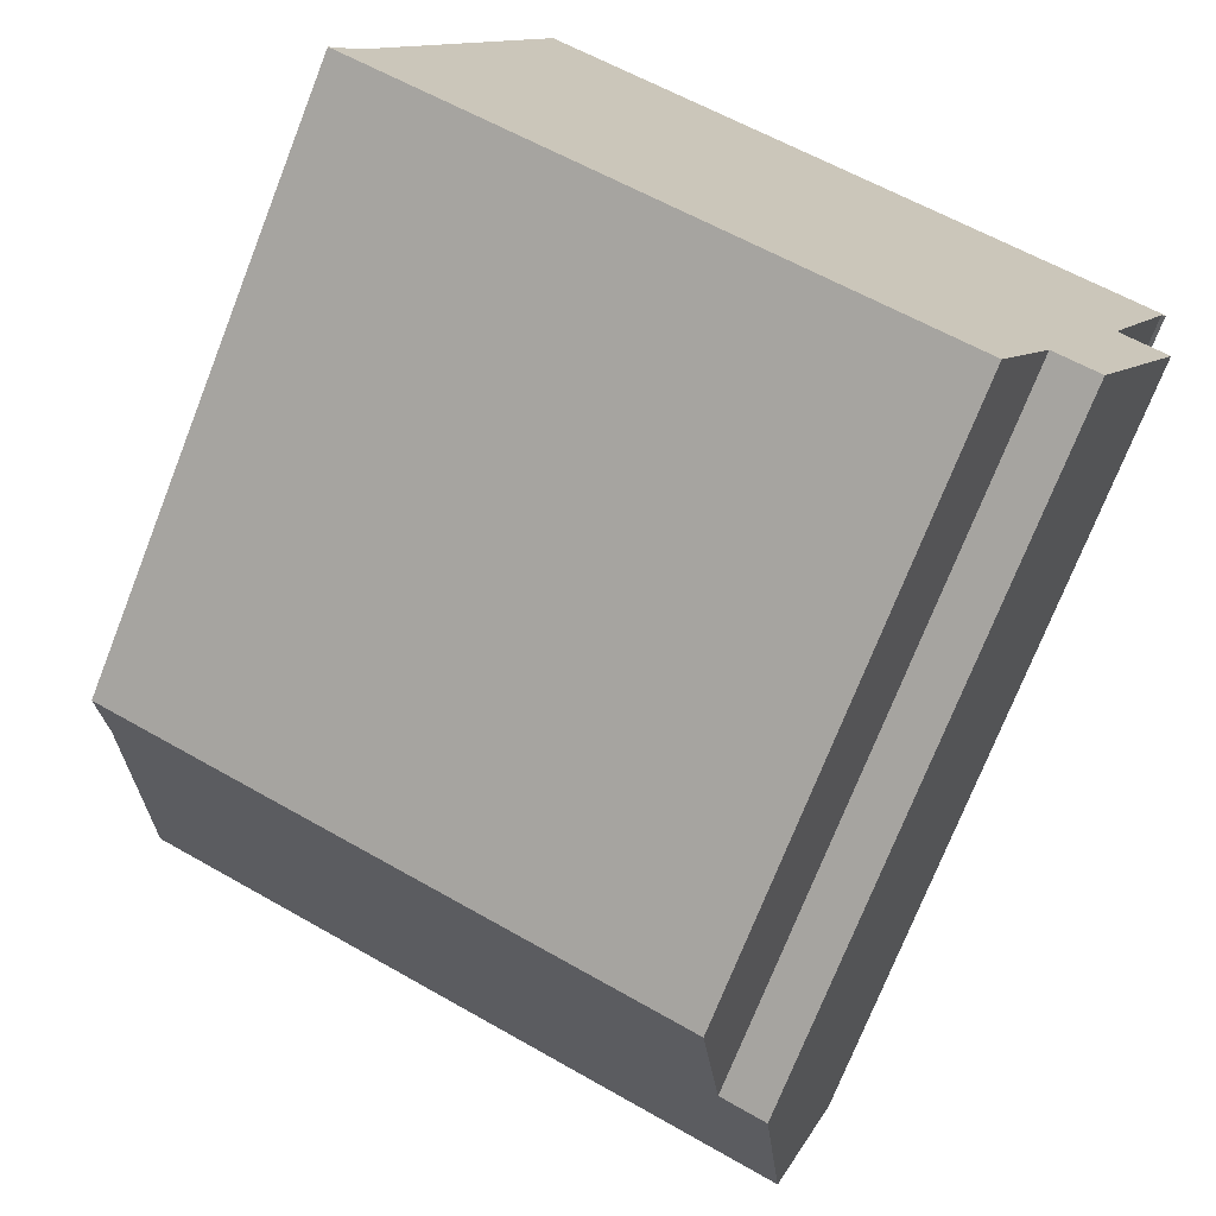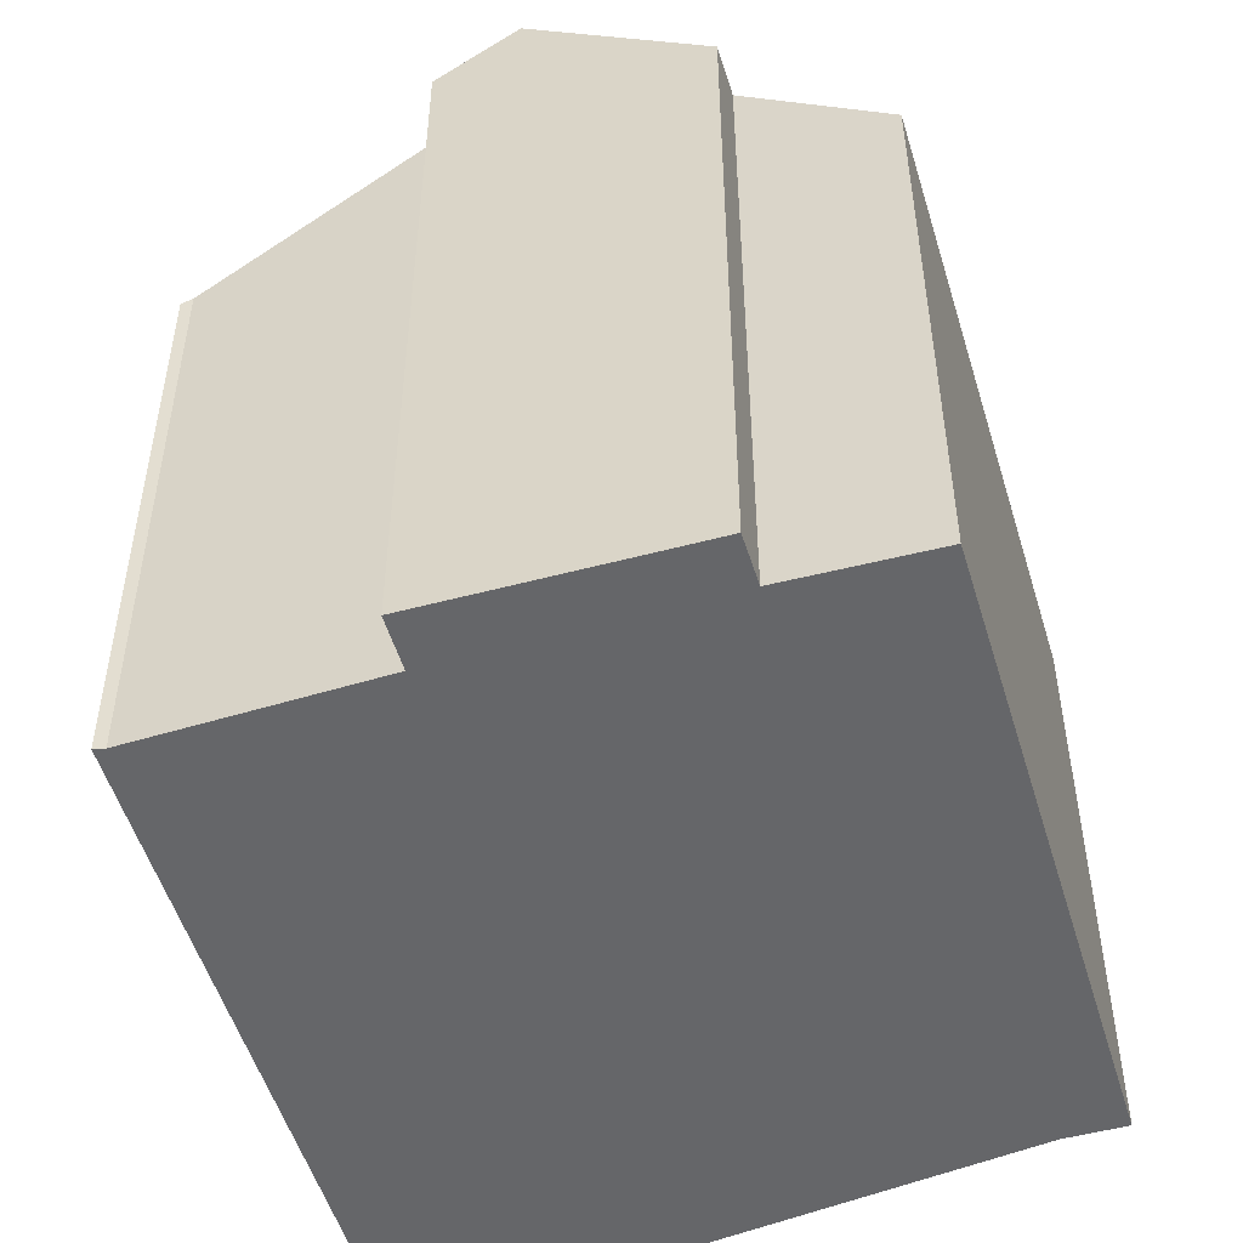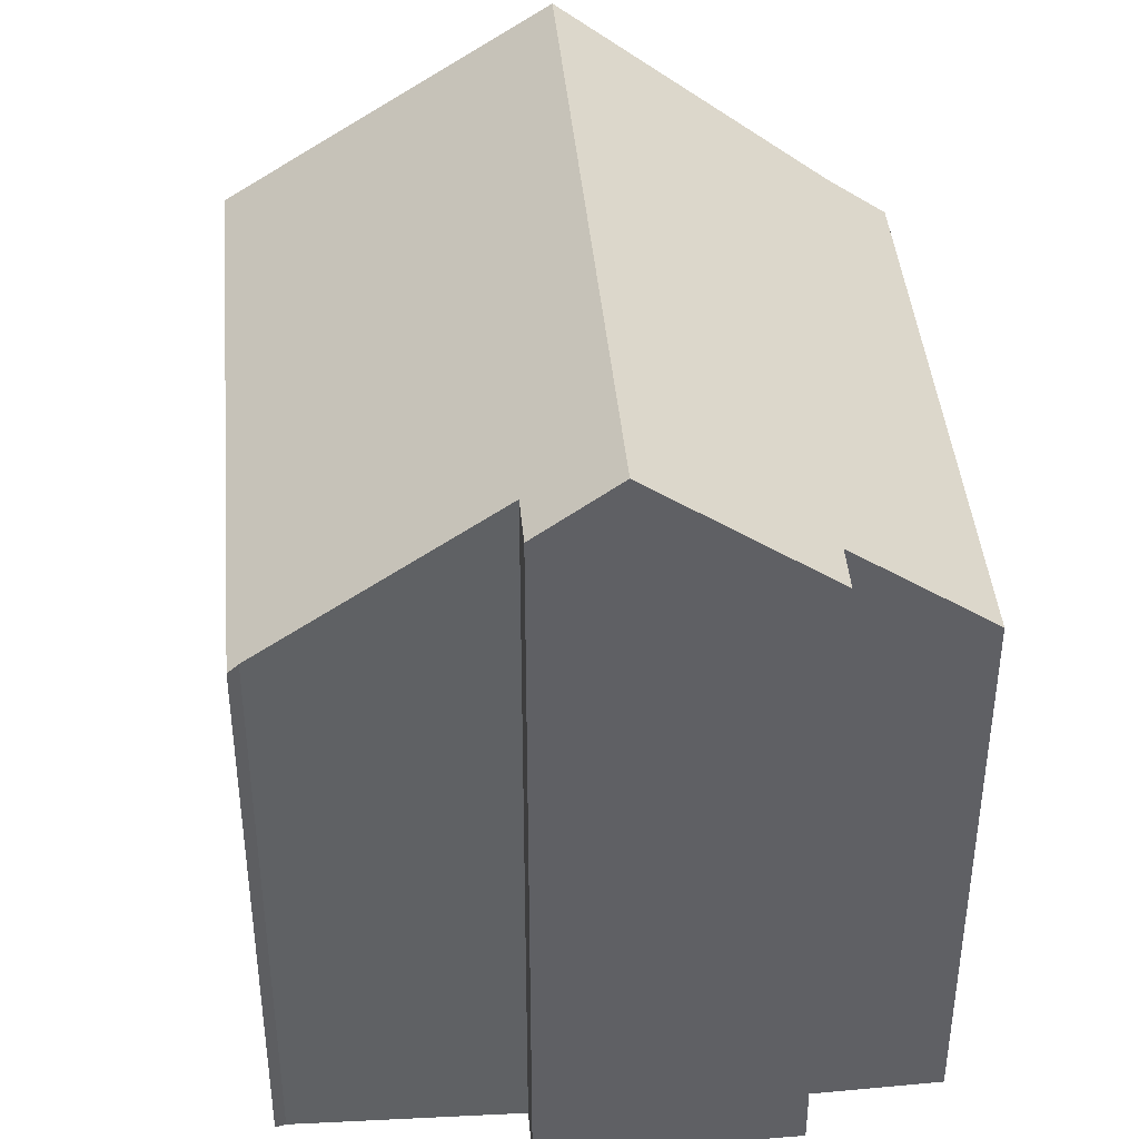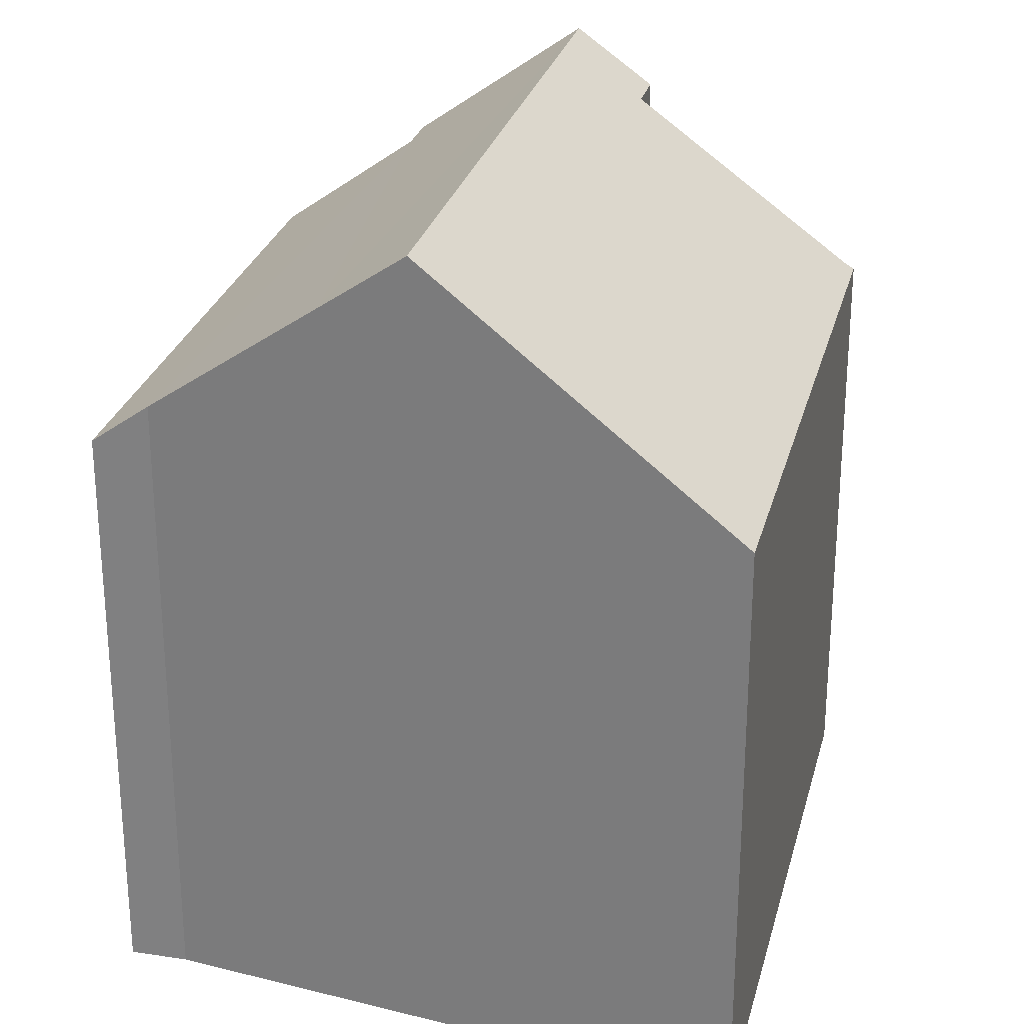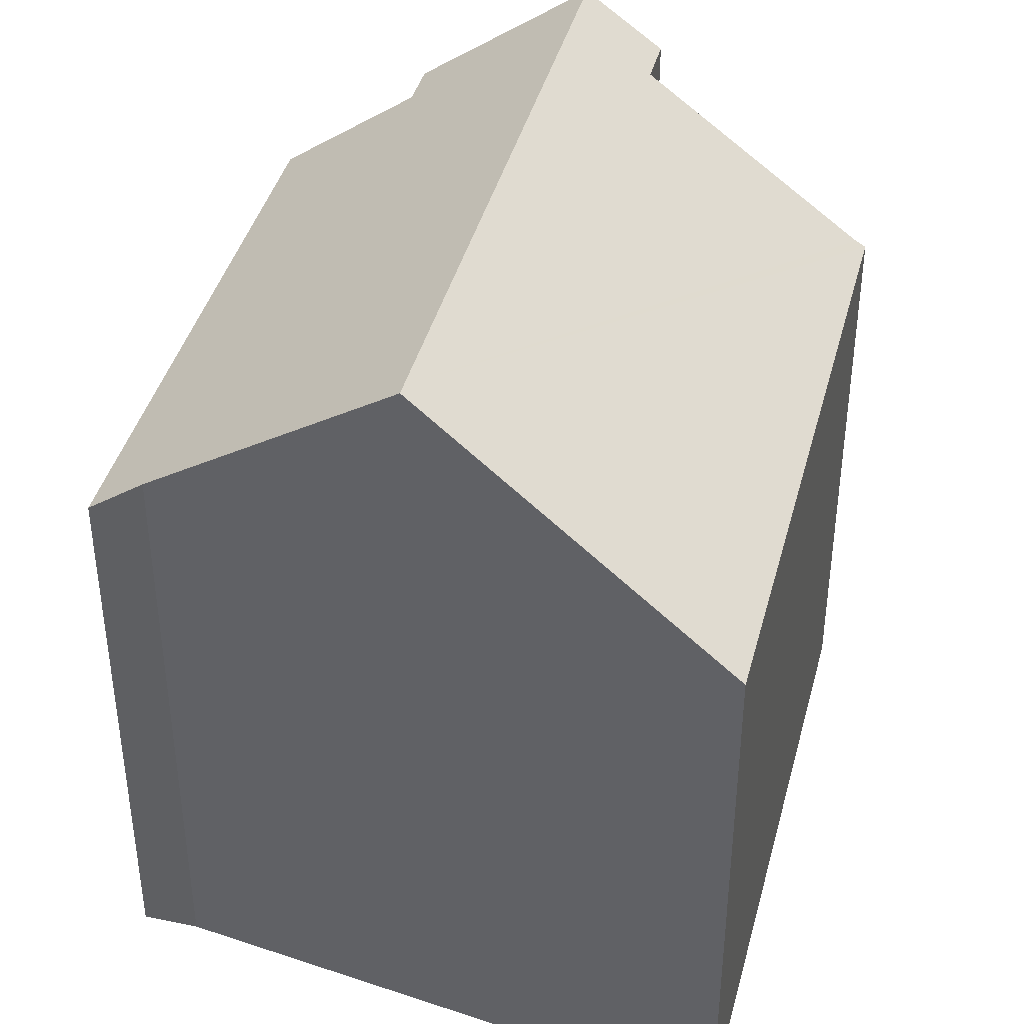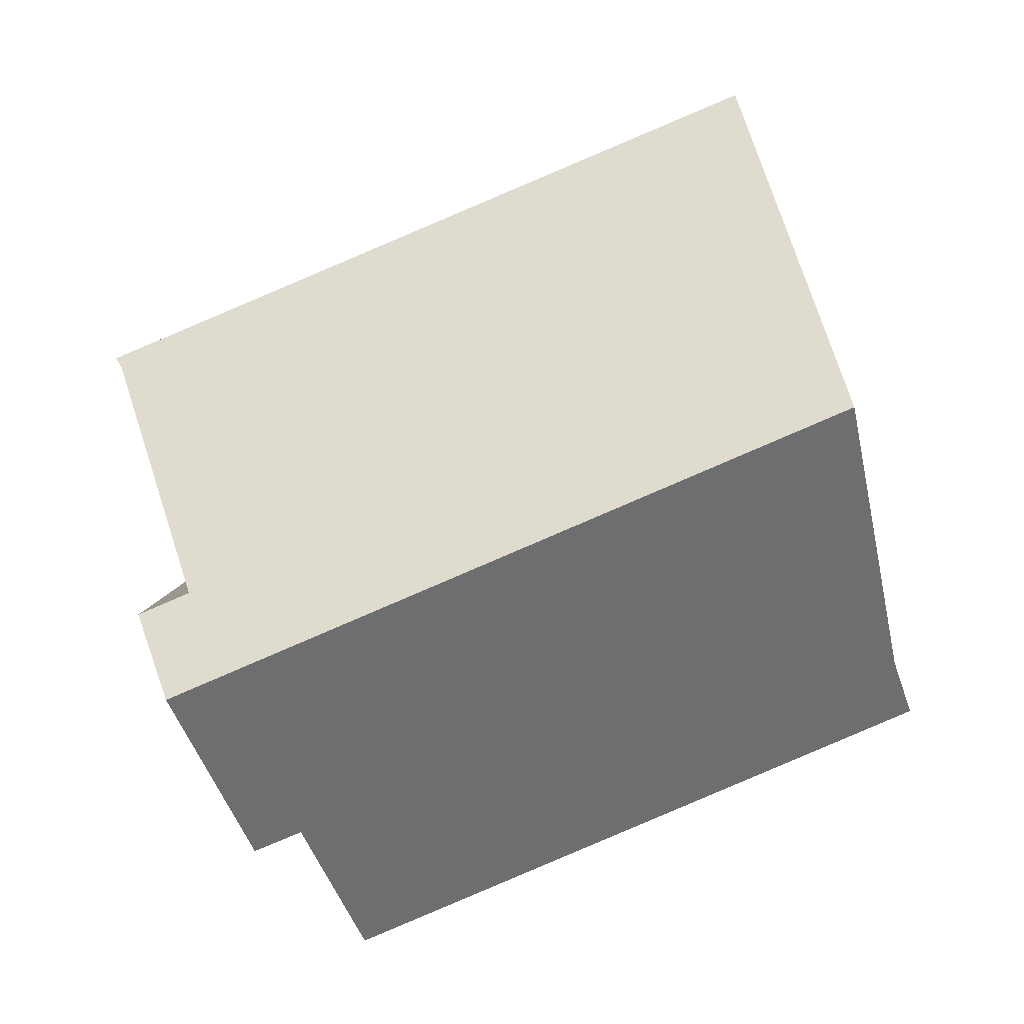
<metadata>
{"format":"obj","ext":"obj","renderer":"f3d","projection":"perspective","resolution":1024,"background":"white","views":[{"elev":-72.7,"azim":-21.4,"up":"+Z"},{"elev":-51.9,"azim":129.5,"up":"+Y"},{"elev":41.7,"azim":107.9,"up":"+Y"},{"elev":27.2,"azim":-53.2,"up":"+Y"},{"elev":41.4,"azim":-52.4,"up":"+Y"},{"elev":2.7,"azim":178.8,"up":"+Z"}]}
</metadata>
<code>
v  2.452 19.24 7.152
v  17.79 17.89 2.685
v  17.04 19.24 0.957
v  16.67 17.89 3.159
v  18.5 14.29 7.85
v  18.62 14.05 8.161
v  18.77 13.88 8.367
v  5.363 13.88 14.06
v  2.21 19.24 7.255
v  4.091 14.26 14.03
v  4.234 13.88 14.54
v  0 13.85 8.478e-16
v  14.33 16.25 -2.437
v  12.97 13.89 -5.445
v  0.542 14.82 1.25
v  1.659 17.78 5.271
v  15.38 16.26 -2.865
v  0.542 -7.654e-17 1.25
v  0 0 0
v  1.659 -3.228e-16 5.271
v  4.234 -8.904e-16 14.54
v  2.21 -4.442e-16 7.255
v  4.091 -8.589e-16 14.03
v  18.77 -5.123e-16 8.367
v  5.363 -8.61e-16 14.06
v  16.67 -1.934e-16 3.159
v  17.79 -1.644e-16 2.685
v  18.62 -4.997e-16 8.161
v  15.38 1.754e-16 -2.865
v  17.04 -5.86e-17 0.957
v  14.33 1.492e-16 -2.437
v  12.97 3.334e-16 -5.445
v  18.5 -4.807e-16 7.85
g defaultobject
f 1 2 3
f 2 1 4
f 4 1 5
f 5 1 6
f 6 1 7
f 7 1 8
f 8 1 9
f 8 9 10
f 8 10 11
f 12 13 14
f 13 12 15
f 13 15 16
f 13 3 17
f 3 13 16
f 3 16 1
f 1 16 9
f 12 18 15
f 18 12 19
f 16 10 9
f 10 16 15
f 10 15 18
f 10 18 11
f 11 18 20
f 11 20 21
f 21 20 22
f 21 22 23
f 21 8 11
f 8 21 7
f 7 21 24
f 24 21 25
f 26 2 4
f 2 26 27
f 7 28 6
f 28 7 24
f 2 17 3
f 17 2 27
f 17 27 29
f 29 27 30
f 31 14 13
f 14 31 32
f 5 26 4
f 26 5 6
f 26 6 28
f 26 28 33
f 29 13 17
f 13 29 31
f 32 12 14
f 12 32 19
f 30 31 29
f 31 19 32
f 19 31 30
f 19 30 27
f 19 27 26
f 19 26 33
f 19 33 28
f 19 28 24
f 19 24 18
f 18 24 25
f 18 25 20
f 20 25 22
f 22 25 23
f 23 25 21

</code>
